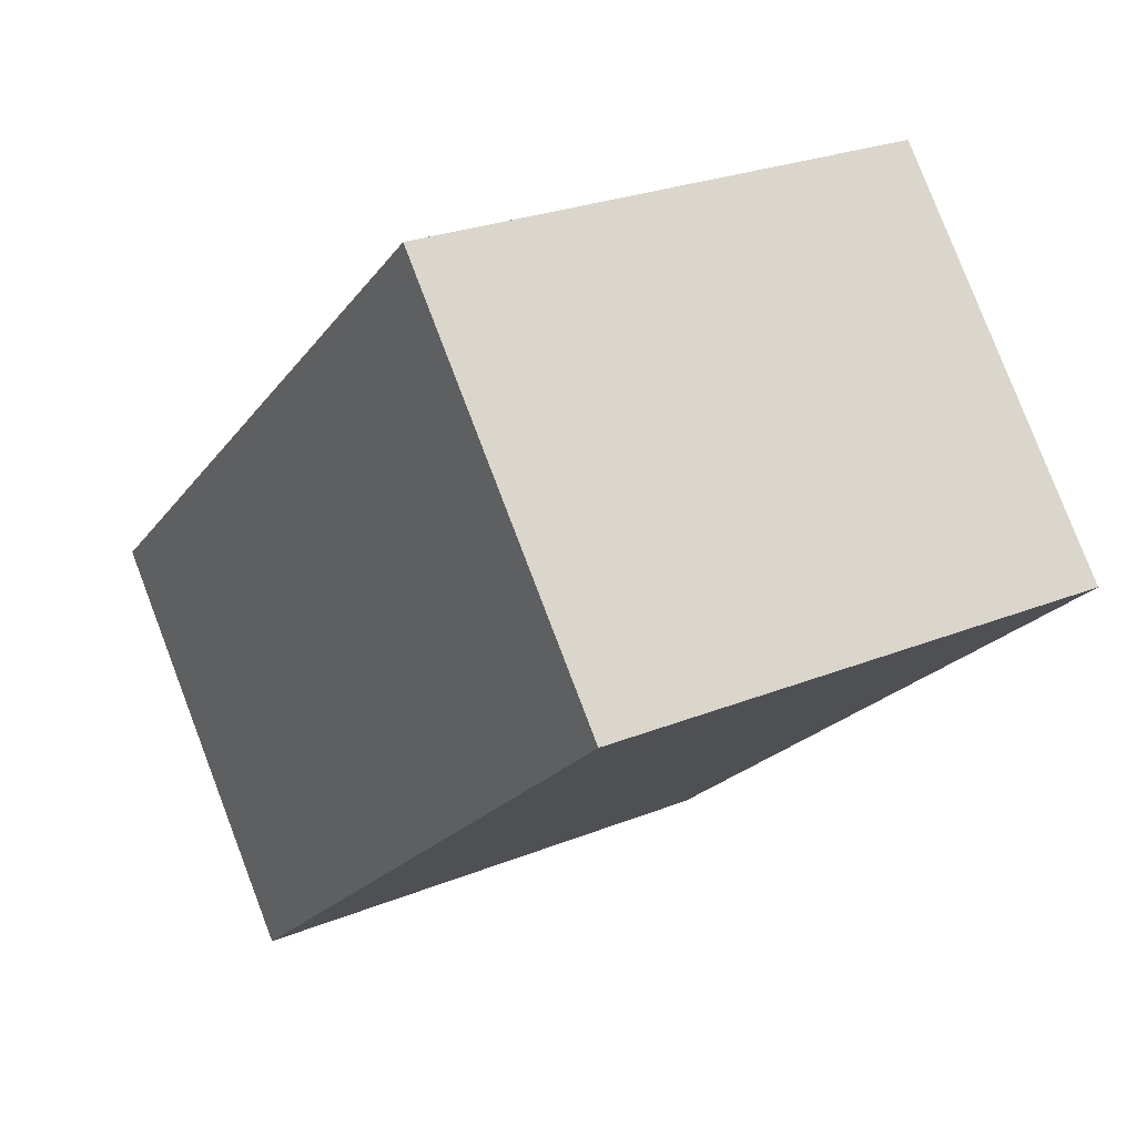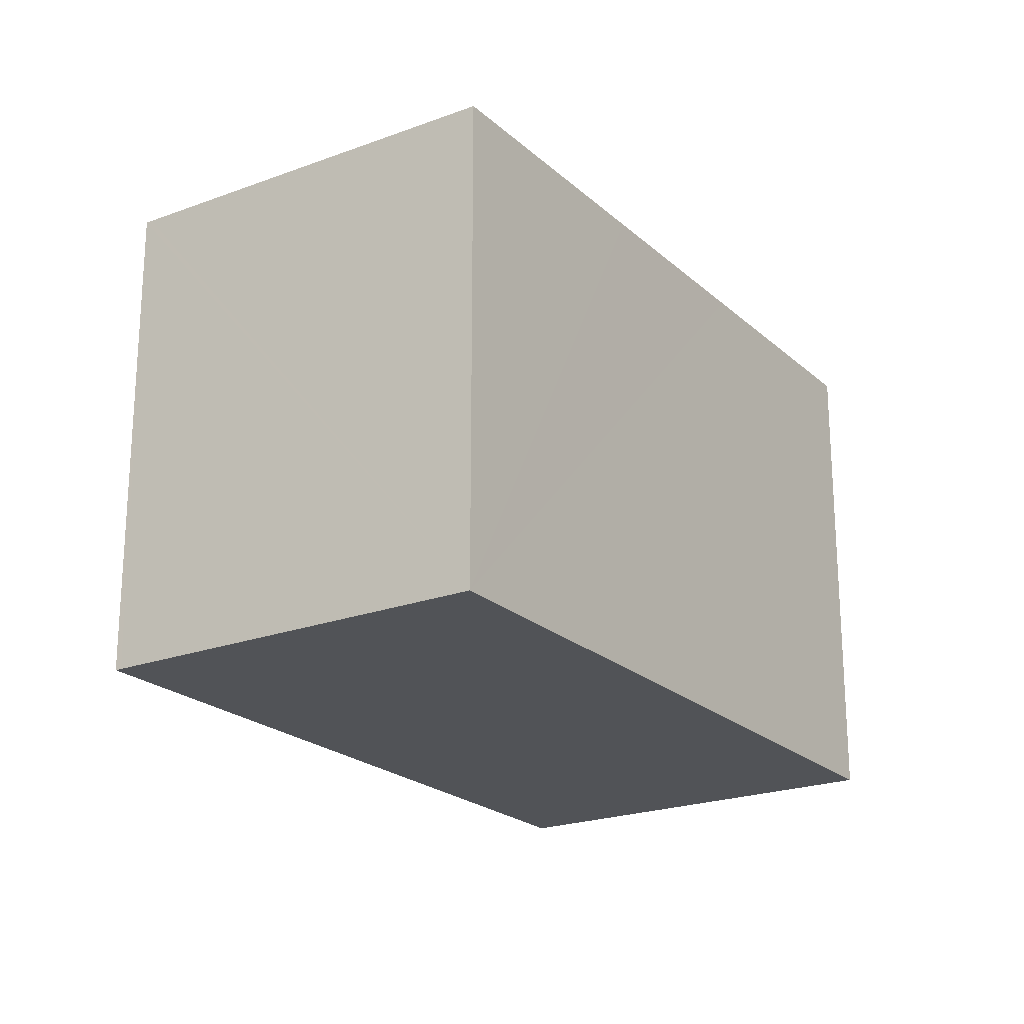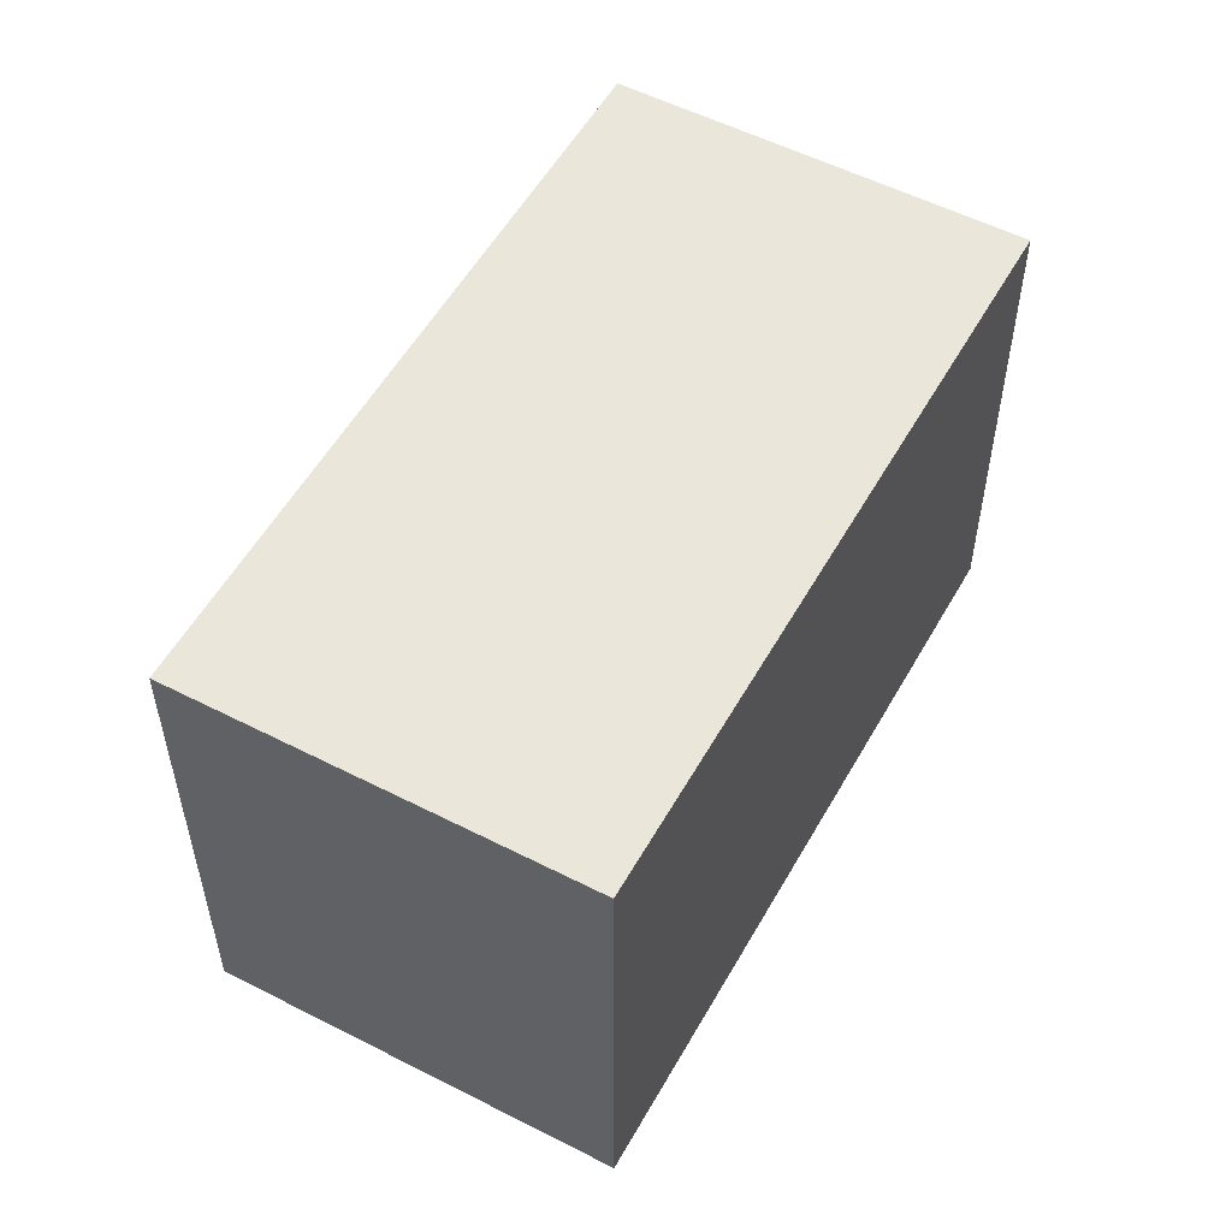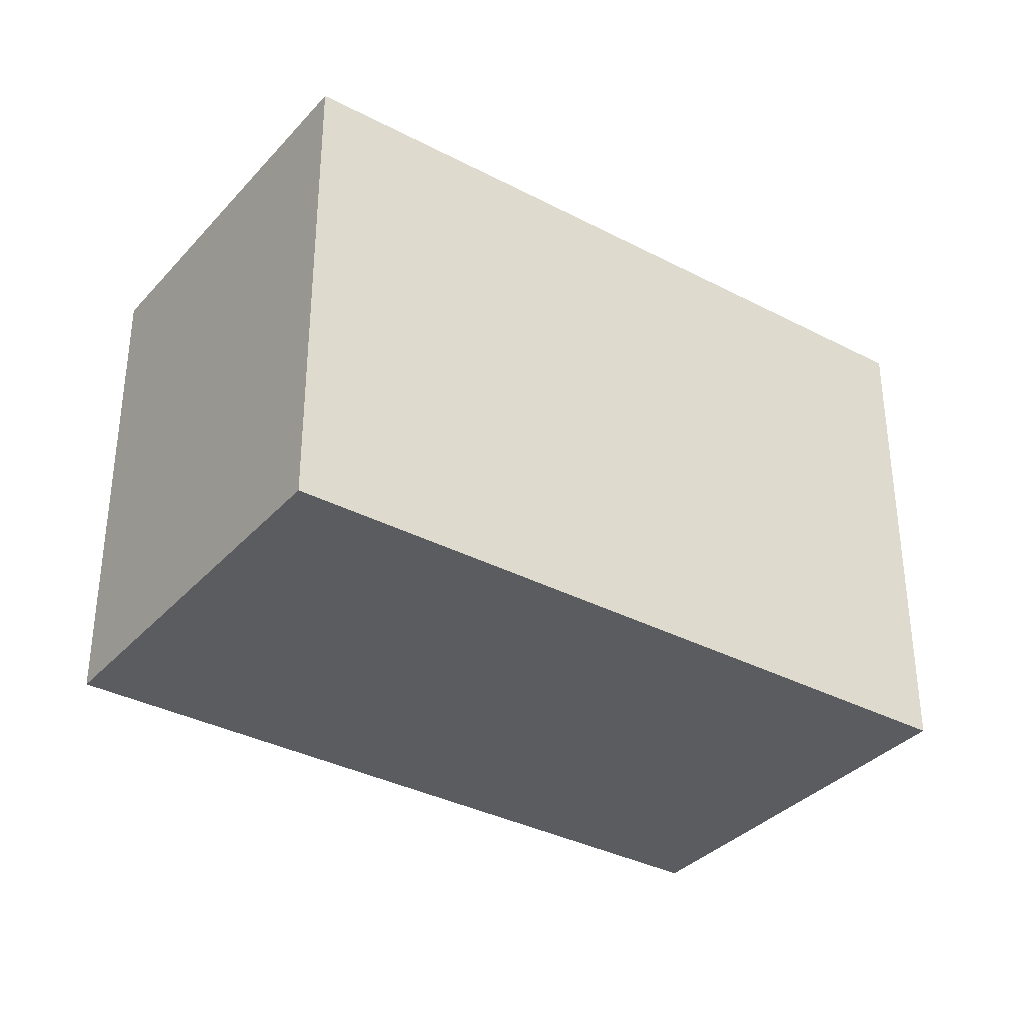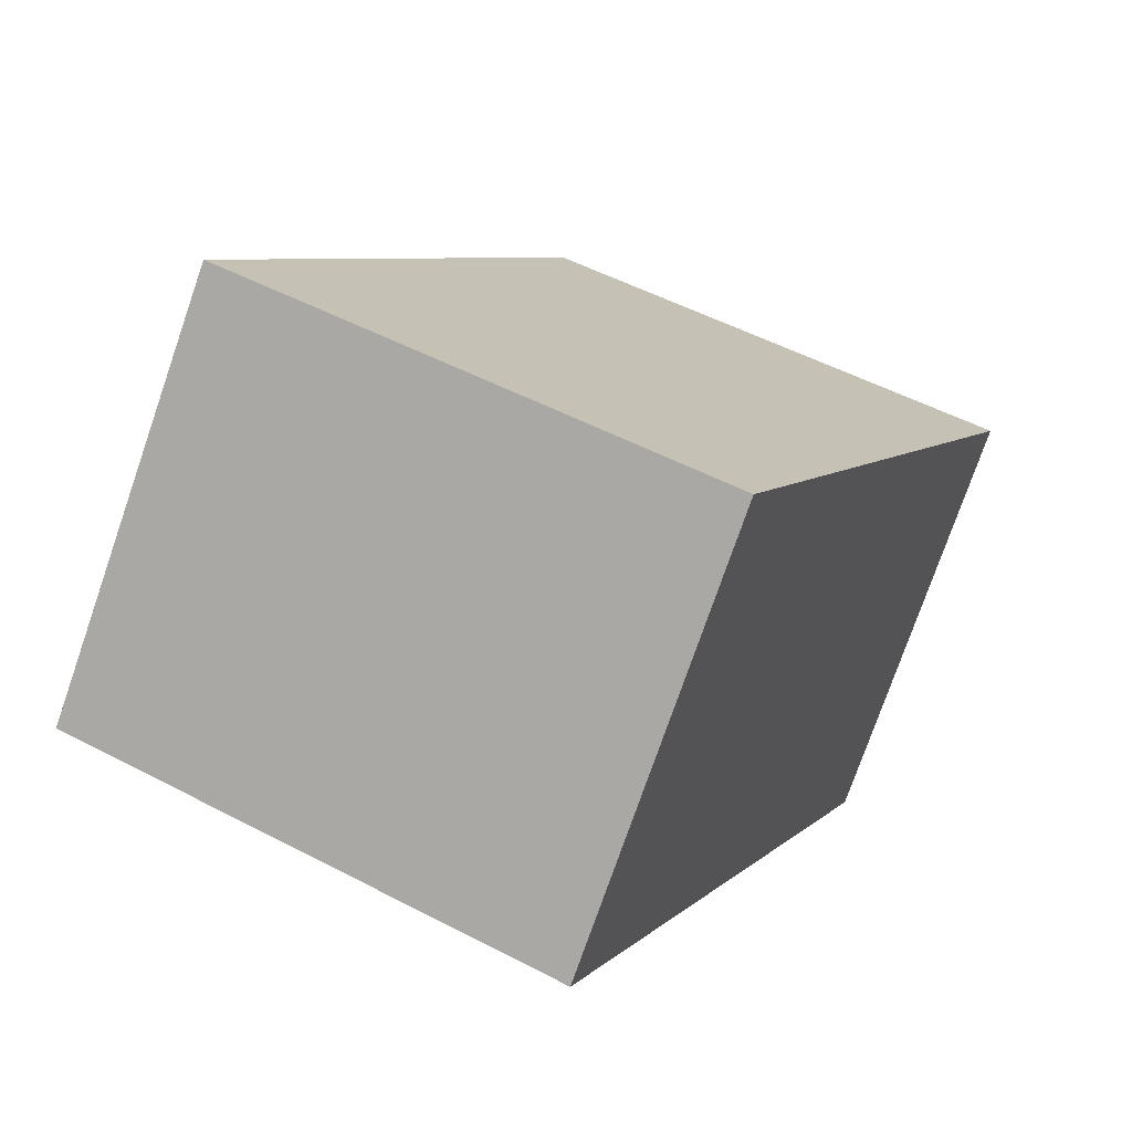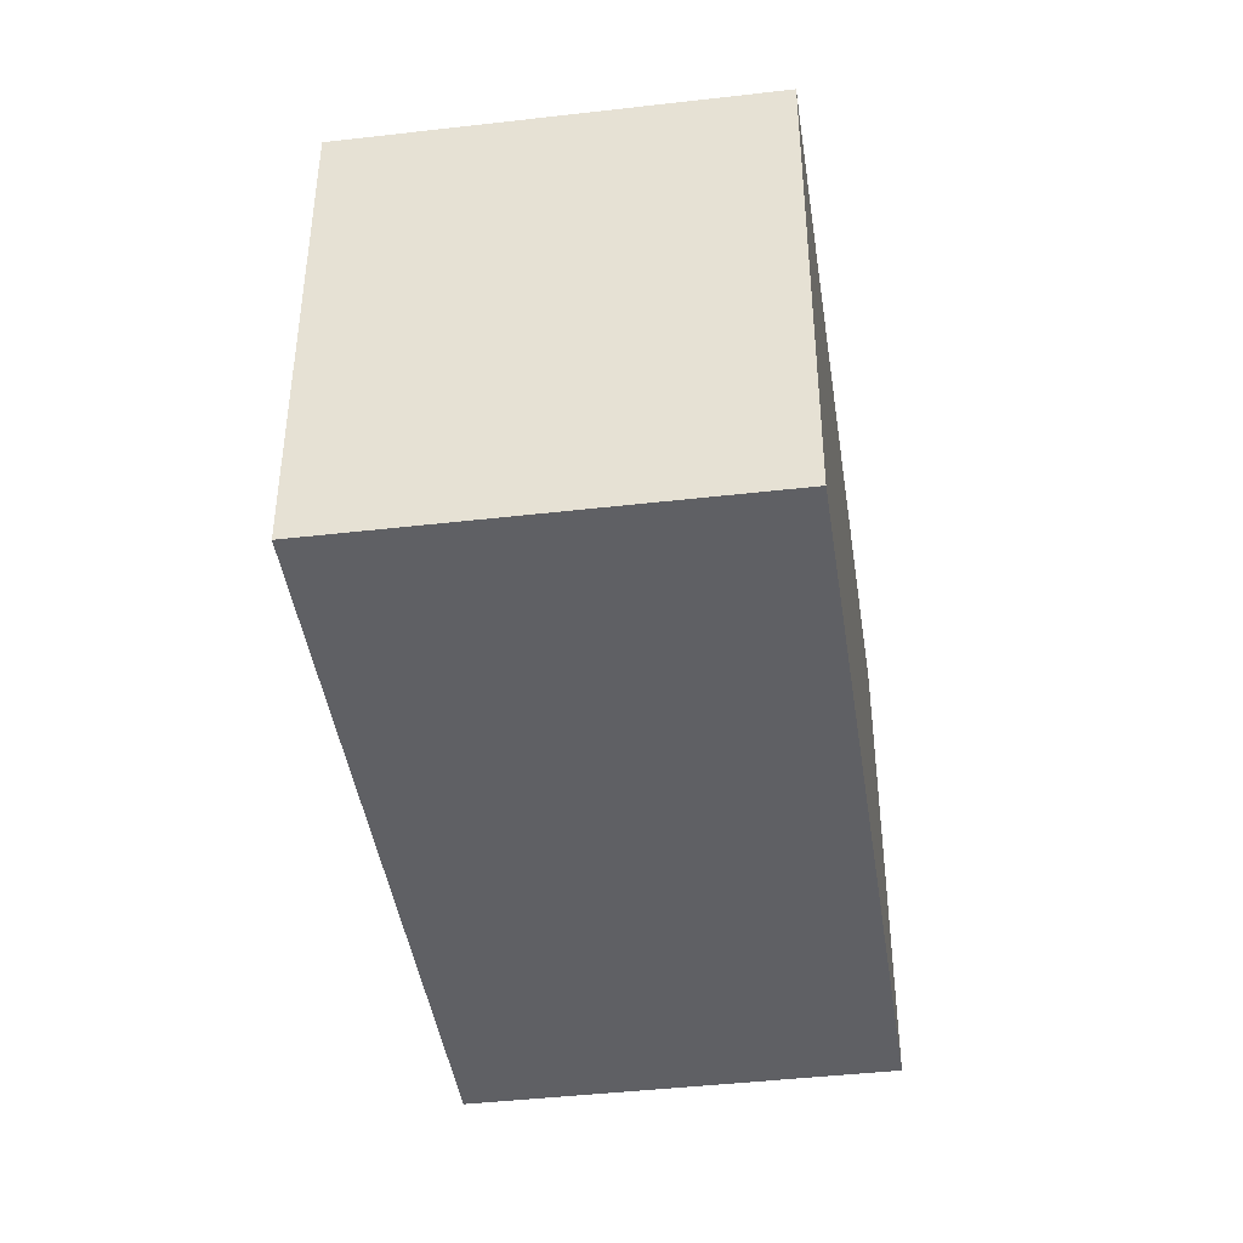
<metadata>
{"format":"obj","ext":"obj","renderer":"f3d","projection":"perspective","resolution":1024,"background":"white","views":[{"elev":25.8,"azim":-122.8,"up":"+Z"},{"elev":-22.0,"azim":-15.7,"up":"+Y"},{"elev":55.0,"azim":-20.4,"up":"+Y"},{"elev":-35.1,"azim":-174.3,"up":"+Y"},{"elev":51.3,"azim":-60.2,"up":"+Z"},{"elev":-43.7,"azim":139.0,"up":"+Y"}]}
</metadata>
<code>
v  0.124 13.53 0.141
v  6.758 13.53 -5.78
v  0 13.53 8.284e-16
v  7.484 13.53 8.538
v  10.79 13.53 -9.23
v  15.76 13.53 -13.48
v  13.25 13.53 3.607
v  15.88 13.53 -13.35
v  17.75 13.53 -0.24
v  23.26 13.53 -4.943
v  7.484 -5.228e-16 8.538
v  13.25 -2.209e-16 3.607
v  23.26 3.027e-16 -4.943
v  17.75 1.47e-17 -0.24
v  15.76 8.256e-16 -13.48
v  15.88 8.173e-16 -13.35
v  10.79 5.652e-16 -9.23
v  6.758 3.539e-16 -5.78
v  0 0 0
v  0.124 -8.634e-18 0.141
g defaultobject
f 1 2 3
f 2 1 4
f 2 4 5
f 5 4 6
f 6 4 7
f 6 7 8
f 8 7 9
f 8 9 10
f 11 7 4
f 7 11 9
f 9 11 10
f 10 11 12
f 10 12 13
f 13 12 14
f 13 8 10
f 8 13 6
f 6 13 15
f 15 13 16
f 15 5 6
f 5 15 2
f 2 15 3
f 3 15 17
f 3 17 18
f 3 18 19
f 1 11 4
f 11 1 3
f 11 3 20
f 20 3 19
f 14 16 13
f 16 14 12
f 16 12 15
f 15 12 17
f 17 12 11
f 17 11 18
f 18 11 20
f 18 20 19

</code>
